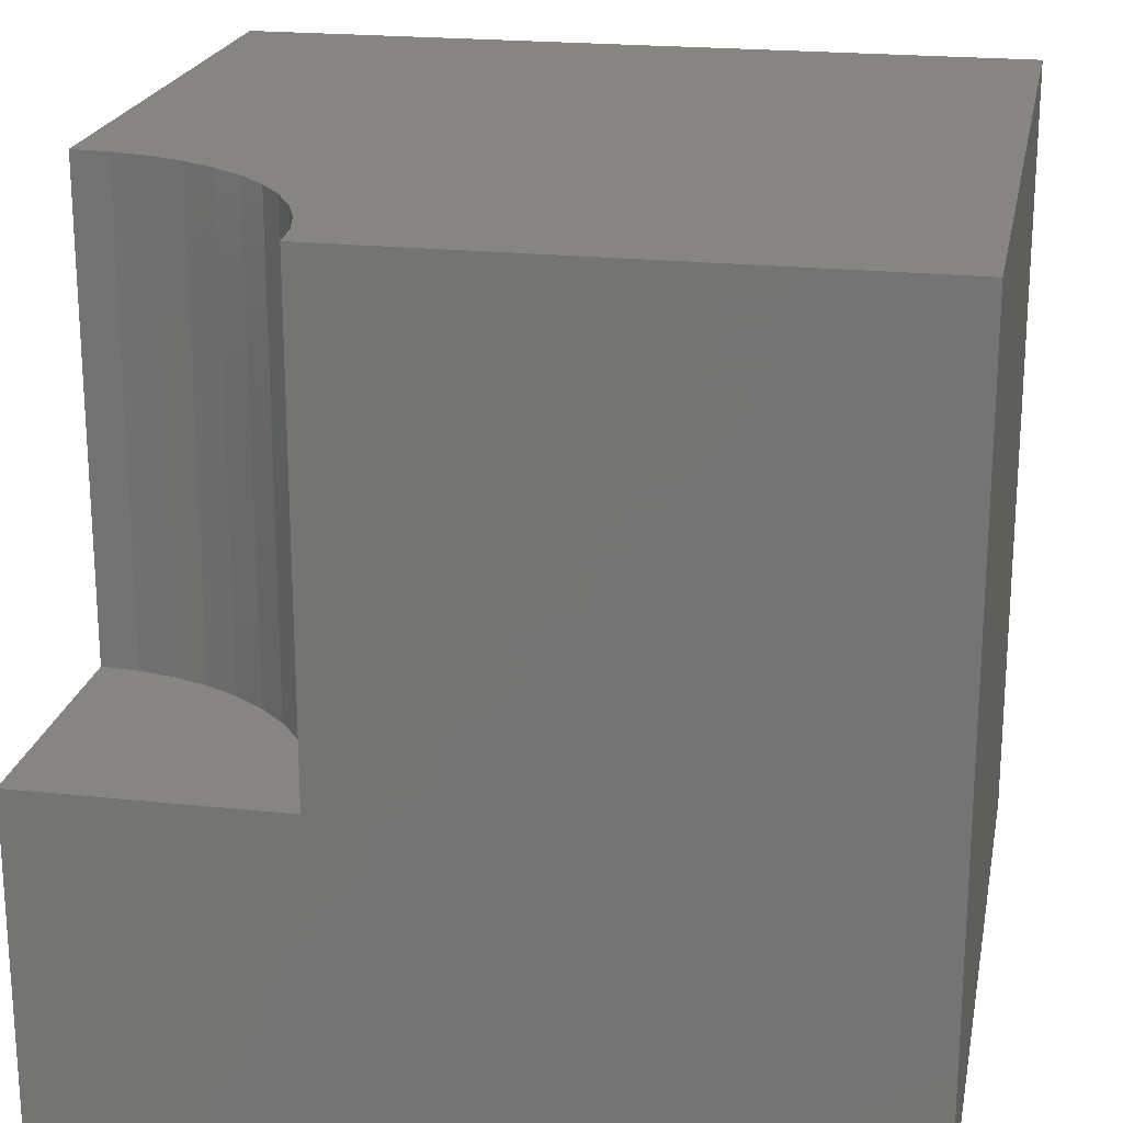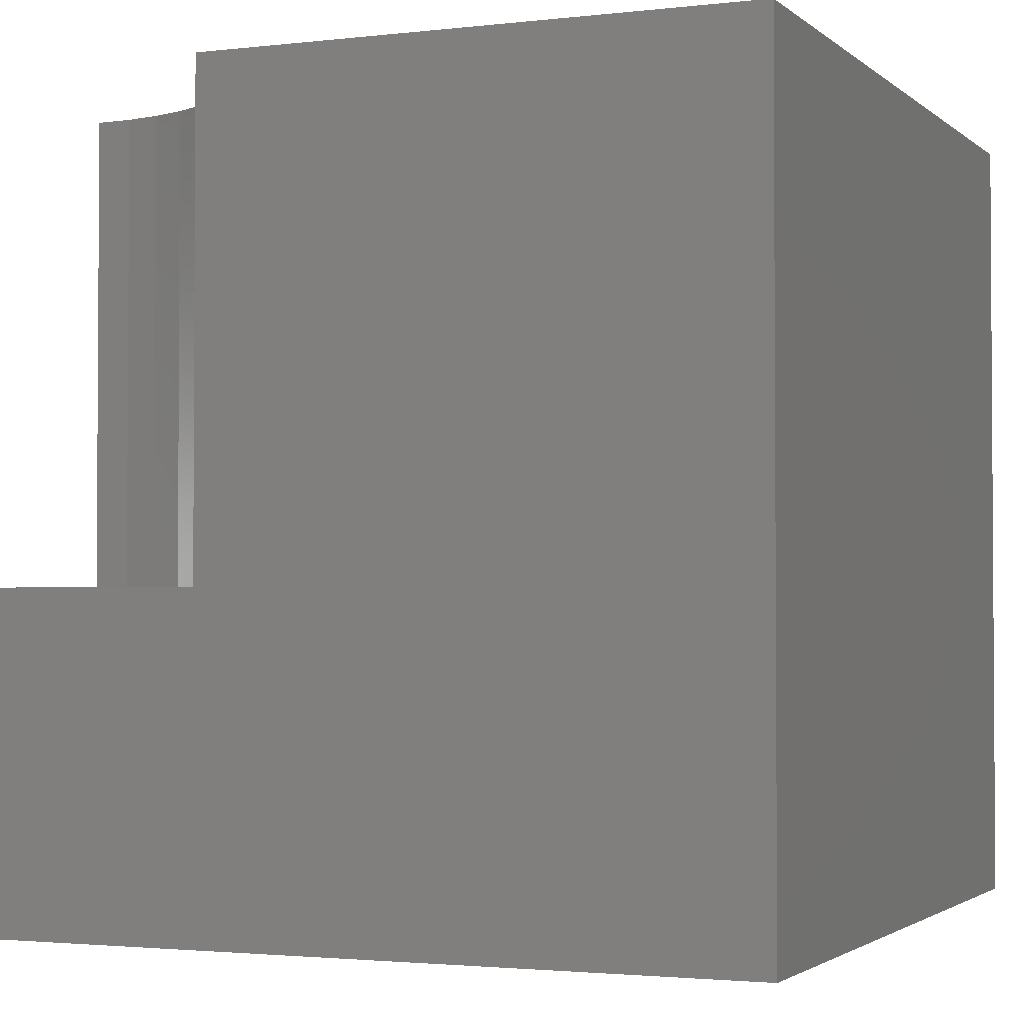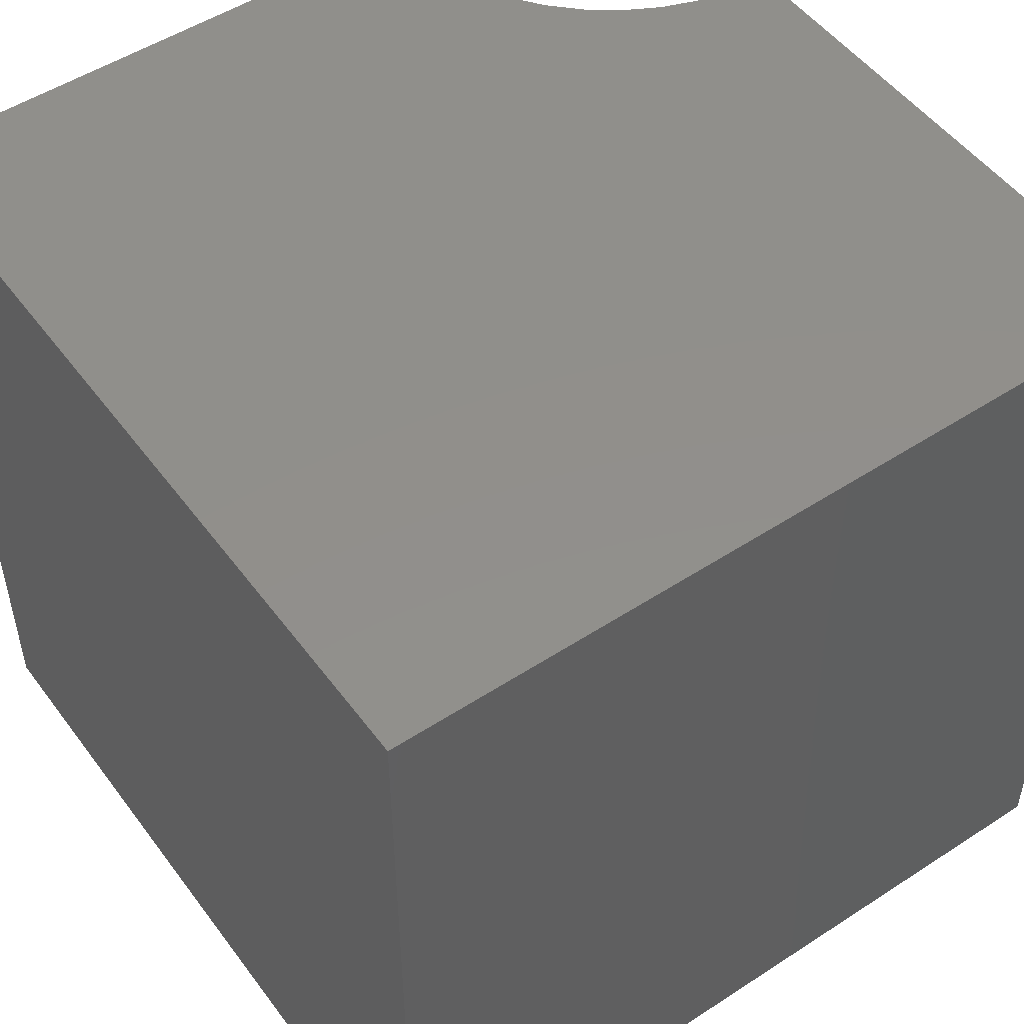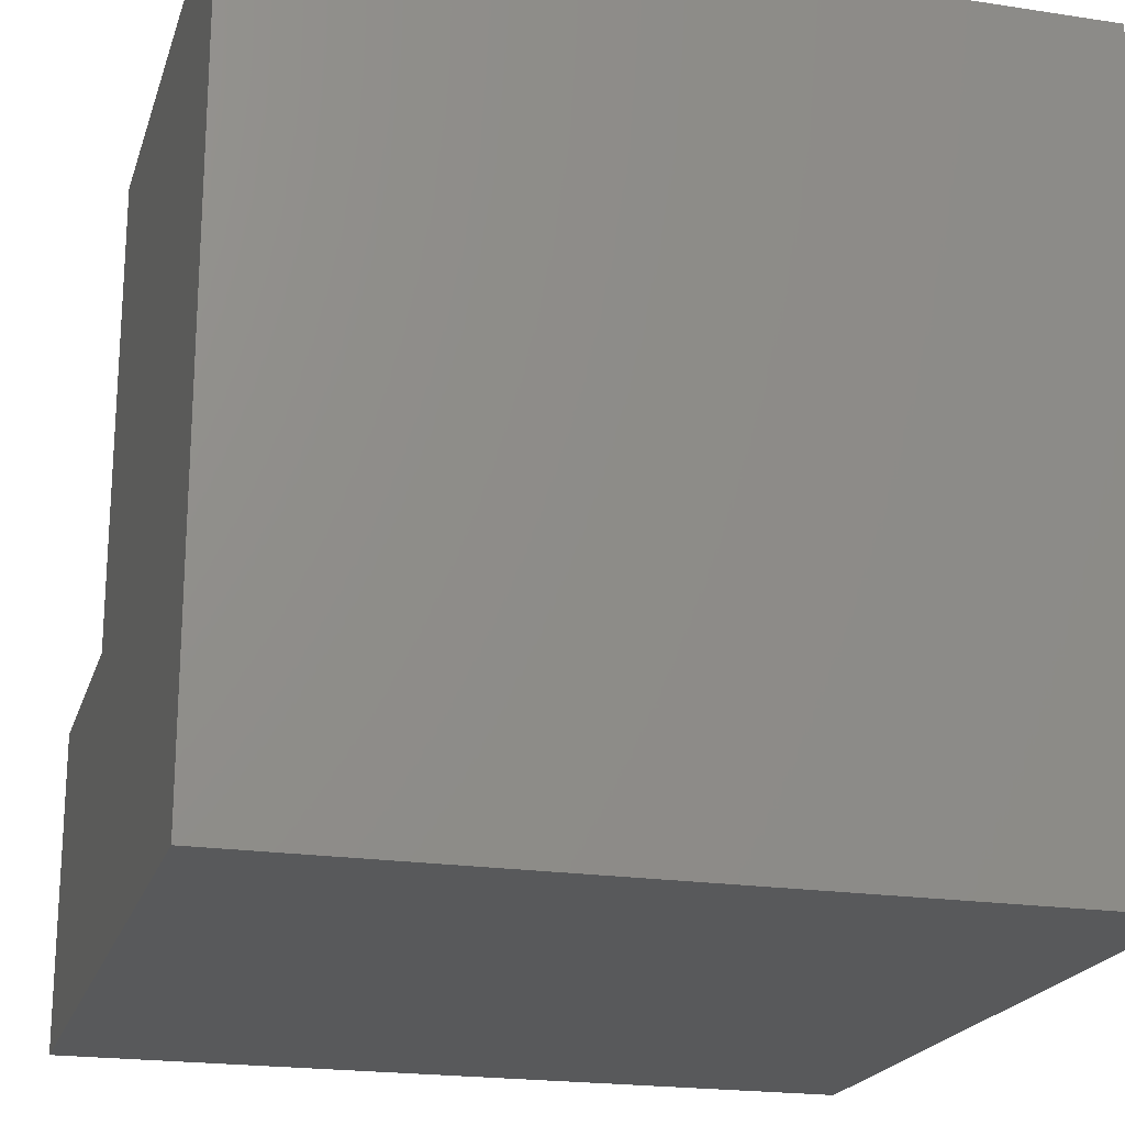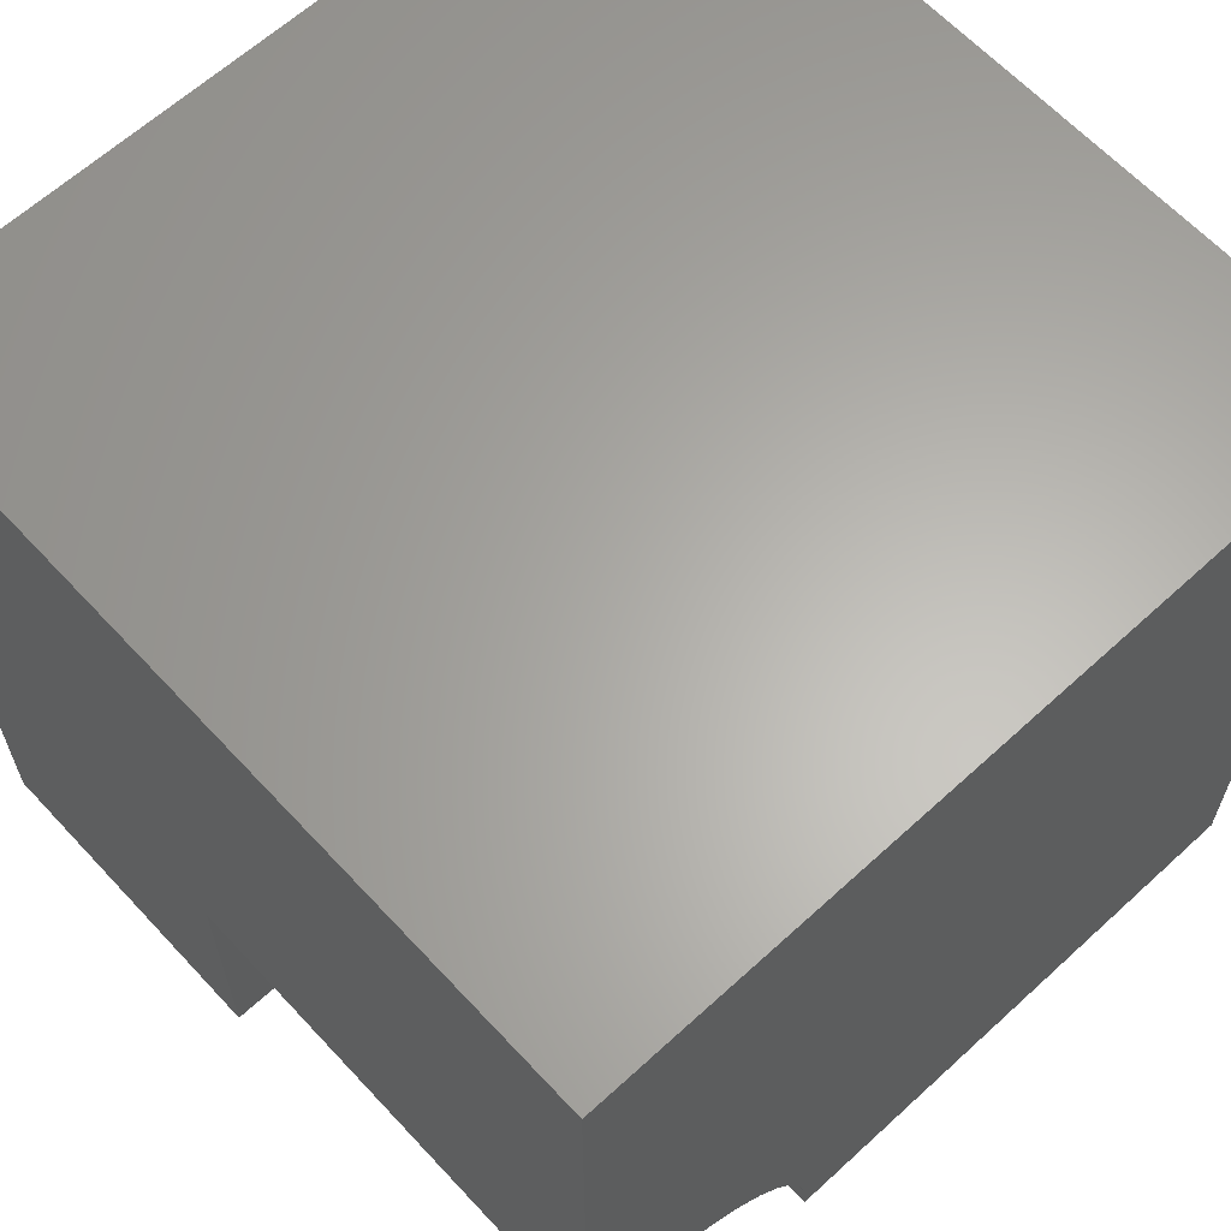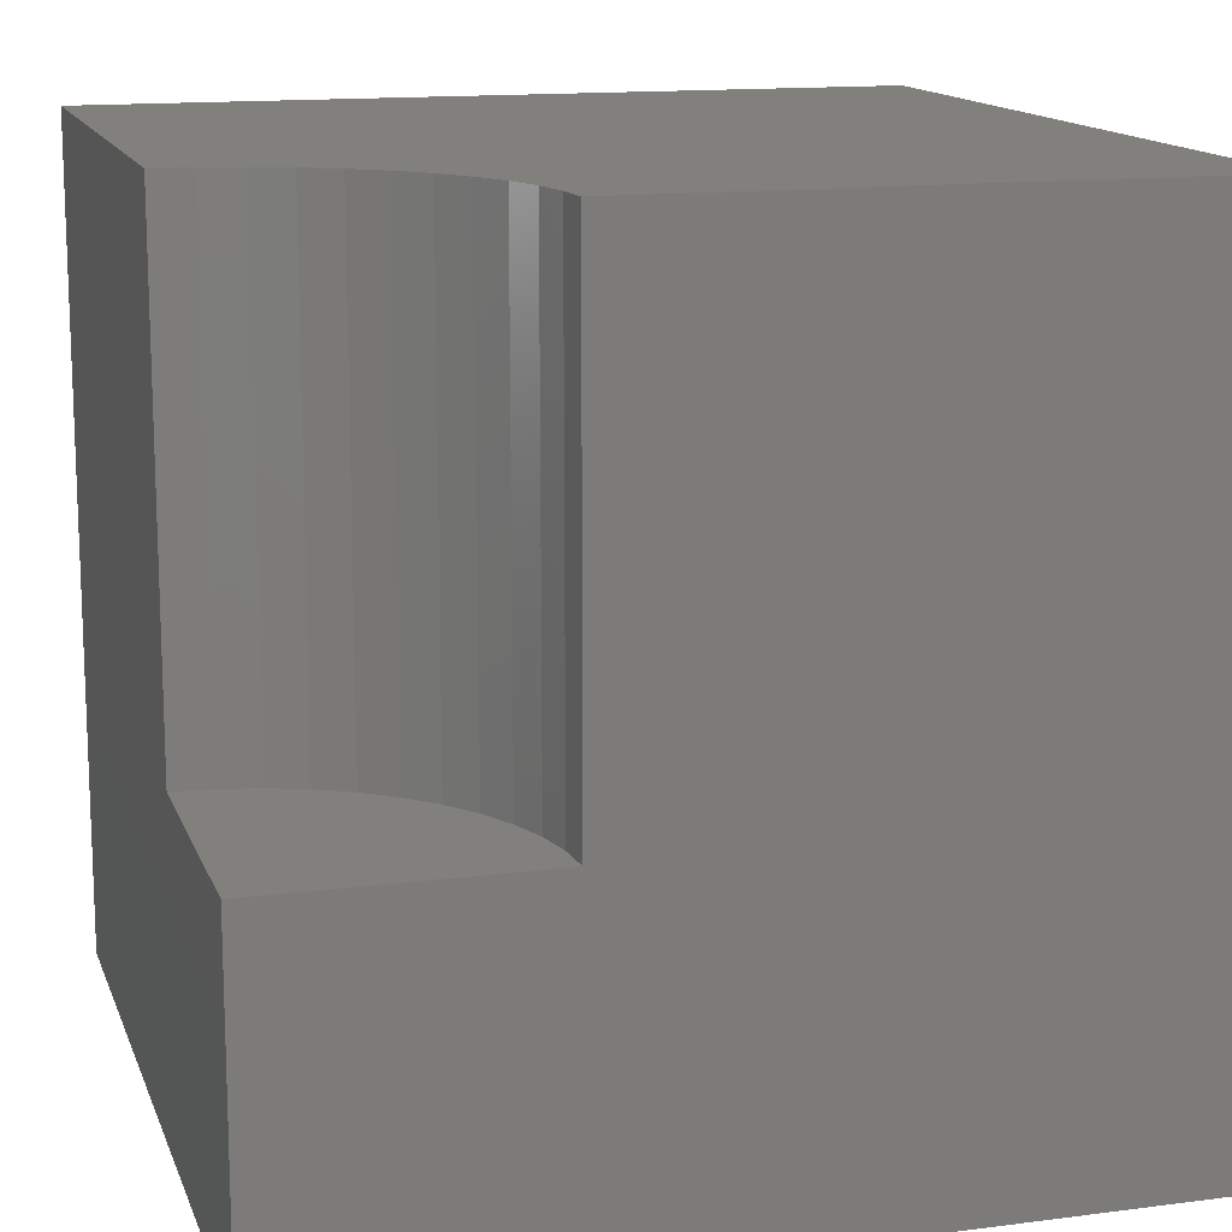
<metadata>
{"format":"stl","ext":"stl","renderer":"f3d","projection":"perspective","resolution":1024,"background":"white","views":[{"elev":21.1,"azim":10.8,"up":"+Z"},{"elev":-2.2,"azim":22.8,"up":"+Z"},{"elev":51.0,"azim":144.6,"up":"+Z"},{"elev":-20.6,"azim":74.5,"up":"+Z"},{"elev":63.4,"azim":-42.8,"up":"+Y"},{"elev":14.1,"azim":-16.0,"up":"+Z"}]}
</metadata>
<code>
# stl→obj: 34 verts, 60 faces
v 0 3.257 10
v 0 10 10
v 0 3.257 4.018
v 0 10 0
v 0 0 4.018
v 0 0 0
v 3.224 0.4636 10
v 3.257 0 10
v 10 0 10
v 1.353 2.963 10
v 10 10 10
v 0.9177 3.125 10
v 0.4636 3.224 10
v 1.995e-16 3.257 10
v 1.761 2.74 10
v 2.133 2.462 10
v 2.462 2.133 10
v 2.74 1.761 10
v 2.963 1.353 10
v 3.125 0.9177 10
v 10 10 0
v 10 0 0
v 3.257 0 4.018
v 3.224 0.4636 4.018
v 3.125 0.9177 4.018
v 2.963 1.353 4.018
v 2.74 1.761 4.018
v 2.462 2.133 4.018
v 2.133 2.462 4.018
v 1.761 2.74 4.018
v 1.353 2.963 4.018
v 0.9177 3.125 4.018
v 0.4636 3.224 4.018
v 1.995e-16 3.257 4.018
f 1 2 3
f 3 2 4
f 3 4 5
f 5 4 6
f 7 8 9
f 10 11 12
f 12 11 2
f 12 2 13
f 13 2 14
f 10 15 11
f 11 15 16
f 11 16 17
f 17 18 11
f 11 18 19
f 11 19 9
f 9 19 20
f 9 20 7
f 21 11 22
f 22 11 9
f 4 21 6
f 6 21 22
f 11 21 2
f 2 21 4
f 5 6 23
f 23 6 22
f 23 22 8
f 8 22 9
f 23 8 7
f 23 7 24
f 24 7 20
f 24 20 25
f 25 20 19
f 25 19 26
f 26 19 18
f 26 18 27
f 27 18 17
f 27 17 28
f 28 17 16
f 28 16 29
f 29 16 15
f 29 15 30
f 30 15 10
f 30 10 31
f 31 10 12
f 31 12 32
f 32 12 13
f 32 13 33
f 33 13 14
f 33 14 34
f 33 34 5
f 33 5 32
f 23 24 5
f 5 24 25
f 5 25 26
f 26 27 5
f 5 27 28
f 5 28 29
f 29 30 5
f 5 30 31
f 5 31 32

</code>
